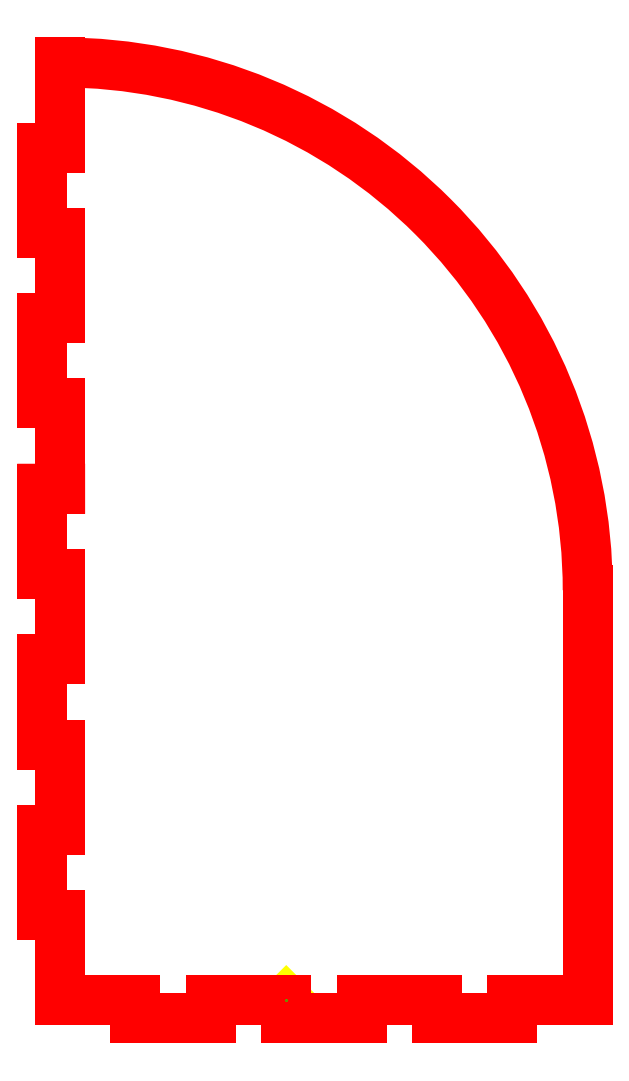
<metadata>
{"format":"dxf","ext":"dxf","renderer":"ezdxf+matplotlib","layout":"modelspace","background":"white","min_lineweight":24,"dpi":150}
</metadata>
<code>
0
SECTION
2
ENTITIES
0
LINE
8
1
10
73.48
20
-149.5
30
352
11
73.48
21
-149.5
31
352
0
LINE
8
1
10
73.48
20
-149.5
30
352
11
73.48
21
-149.5
31
337
0
LINE
8
1
10
73.48
20
-149.5
30
337
11
73.48
21
-149.5
31
337
0
LINE
8
1
10
73.48
20
-149.5
30
337
11
73.48
21
-149.5
31
337
0
LINE
8
1
10
73.48
20
-149.5
30
337
11
48.99
21
-149.5
31
337
0
LINE
8
1
10
48.99
20
-149.5
30
337
11
48.99
21
-155.3
31
337
0
LINE
8
1
10
48.99
20
-155.3
30
337
11
24.49
21
-155.3
31
337
0
LINE
8
1
10
24.49
20
-155.3
30
337
11
24.49
21
-149.5
31
337
0
LINE
8
1
10
24.49
20
-149.5
30
337
11
0
21
-149.5
31
337
0
LINE
8
1
10
0
20
-149.5
30
337
11
0
21
-121.8
31
337
0
LINE
8
1
10
0
20
-121.8
30
337
11
-5.8
21
-121.8
31
337
0
LINE
8
1
10
-5.8
20
-121.8
30
337
11
-5.8
21
-94.08
31
337
0
LINE
8
1
10
-5.8
20
-94.08
30
337
11
0
21
-94.08
31
337
0
LINE
8
1
10
0
20
-94.08
30
337
11
0
21
-66.37
31
337
0
LINE
8
1
10
0
20
-66.37
30
337
11
-5.8
21
-66.37
31
337
0
LINE
8
1
10
-5.8
20
-66.37
30
337
11
-5.8
21
-38.66
31
337
0
LINE
8
1
10
-5.8
20
-38.66
30
337
11
0
21
-38.66
31
337
0
LINE
8
1
10
0
20
-38.66
30
337
11
0
21
-10.96
31
337
0
LINE
8
1
10
0
20
-10.96
30
337
11
-5.8
21
-10.96
31
337
0
LINE
8
1
10
-5.8
20
-10.96
30
337
11
-5.8
21
16.75
31
337
0
LINE
8
1
10
-5.8
20
16.75
30
337
11
0
21
16.75
31
337
0
LINE
8
1
10
0
20
16.75
30
337
11
0
21
44.46
31
337
0
LINE
8
1
10
0
20
44.46
30
337
11
-5.8
21
44.46
31
337
0
LINE
8
1
10
-5.8
20
44.46
30
337
11
-5.8
21
72.17
31
337
0
LINE
8
1
10
-5.8
20
72.17
30
337
11
0
21
72.17
31
337
0
LINE
8
1
10
0
20
72.17
30
337
11
0
21
99.88
31
337
0
LINE
8
1
10
0
20
99.88
30
337
11
-5.8
21
99.88
31
337
0
LINE
8
1
10
-5.8
20
99.88
30
337
11
-5.8
21
127.6
31
337
0
LINE
8
1
10
-5.8
20
127.6
30
337
11
0
21
127.6
31
337
0
LINE
8
1
10
0
20
127.6
30
337
11
0
21
155.3
31
337
0
ARC
8
1
10
0
20
-16.15
30
337
40
171.4
50
8e-06
51
90
0
LINE
8
1
10
171.4
20
-16.15
30
337
11
171.4
21
-149.5
31
337
0
LINE
8
1
10
171.4
20
-149.5
30
337
11
147
21
-149.5
31
337
0
LINE
8
1
10
147
20
-149.5
30
337
11
147
21
-155.3
31
337
0
LINE
8
1
10
147
20
-155.3
30
337
11
122.5
21
-155.3
31
337
0
LINE
8
1
10
122.5
20
-155.3
30
337
11
122.5
21
-149.5
31
337
0
LINE
8
1
10
122.5
20
-149.5
30
337
11
97.97
21
-149.5
31
337
0
LINE
8
1
10
97.97
20
-149.5
30
337
11
97.97
21
-155.3
31
337
0
LINE
8
1
10
97.97
20
-155.3
30
337
11
73.48
21
-155.3
31
337
0
LINE
8
1
10
73.48
20
-155.3
30
337
11
73.48
21
-149.5
31
337
0
LINE
8
1
10
73.48
20
-149.5
30
337
11
73.48
21
-149.5
31
337
0
LINE
8
1
10
73.48
20
-149.5
30
337
11
73.48
21
-149.5
31
352
0
ENDSEC
0
EOF

</code>
